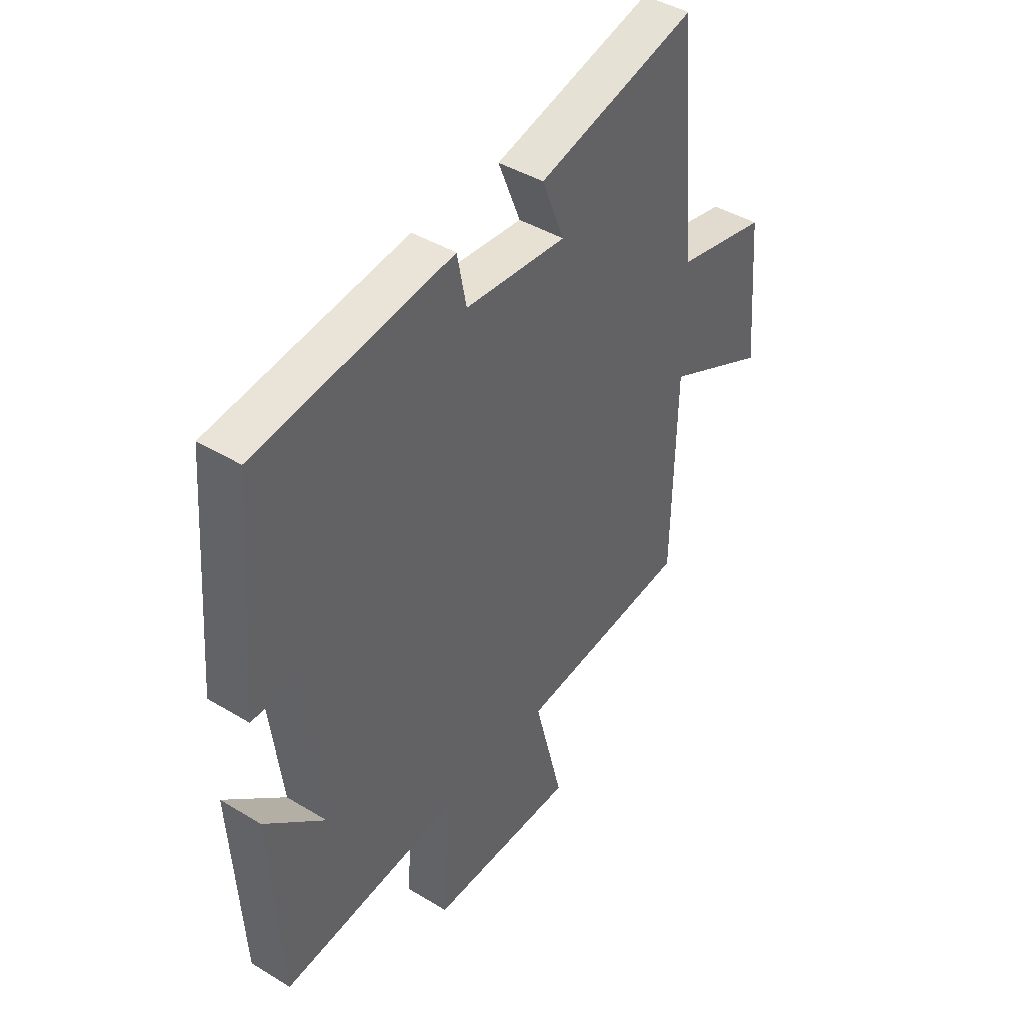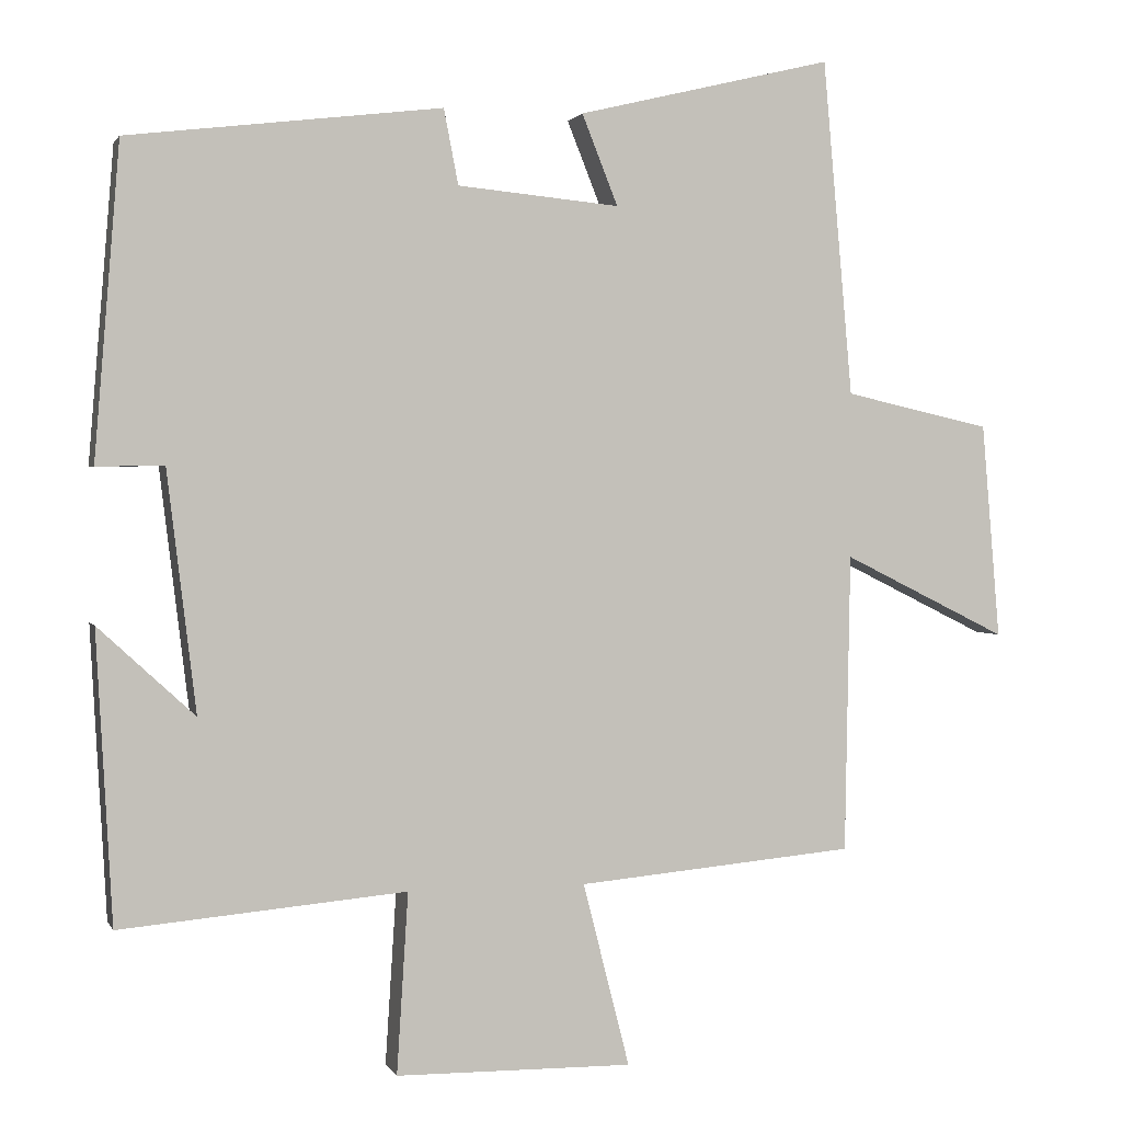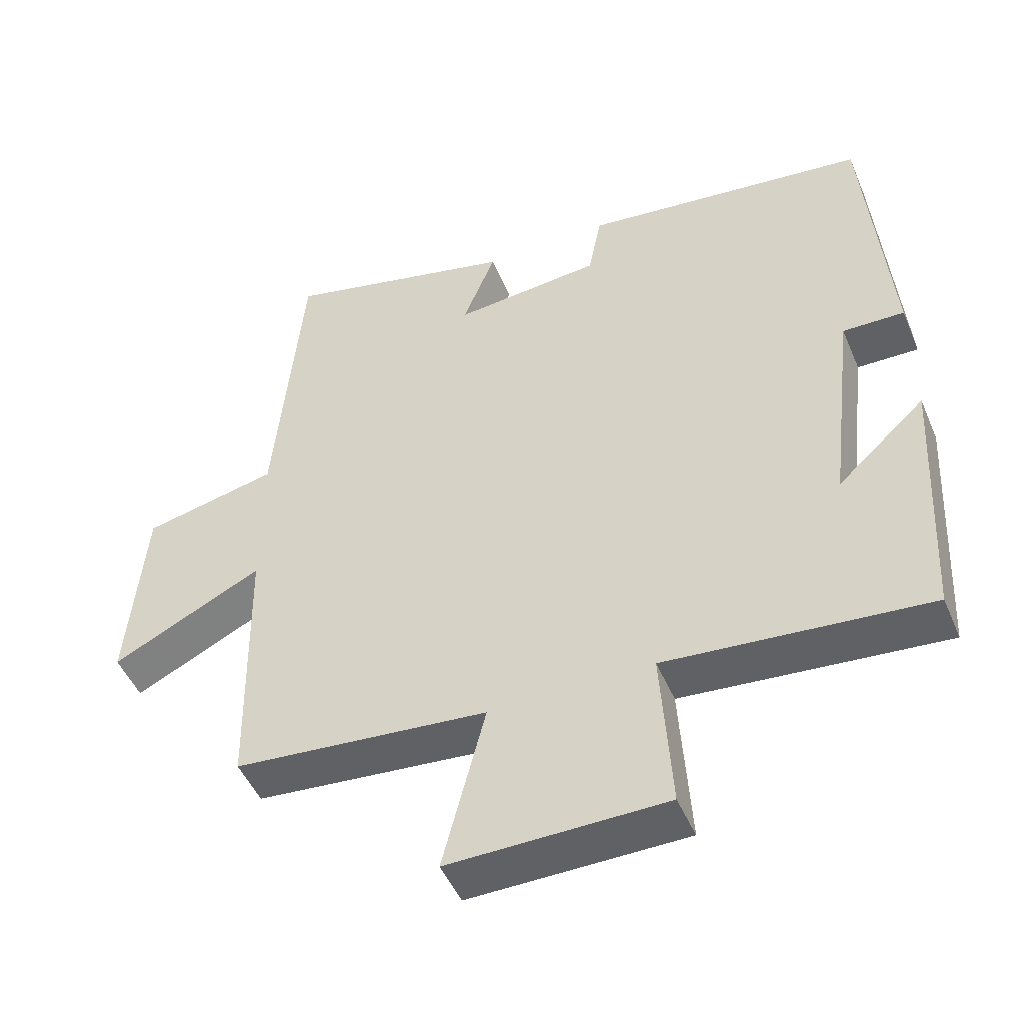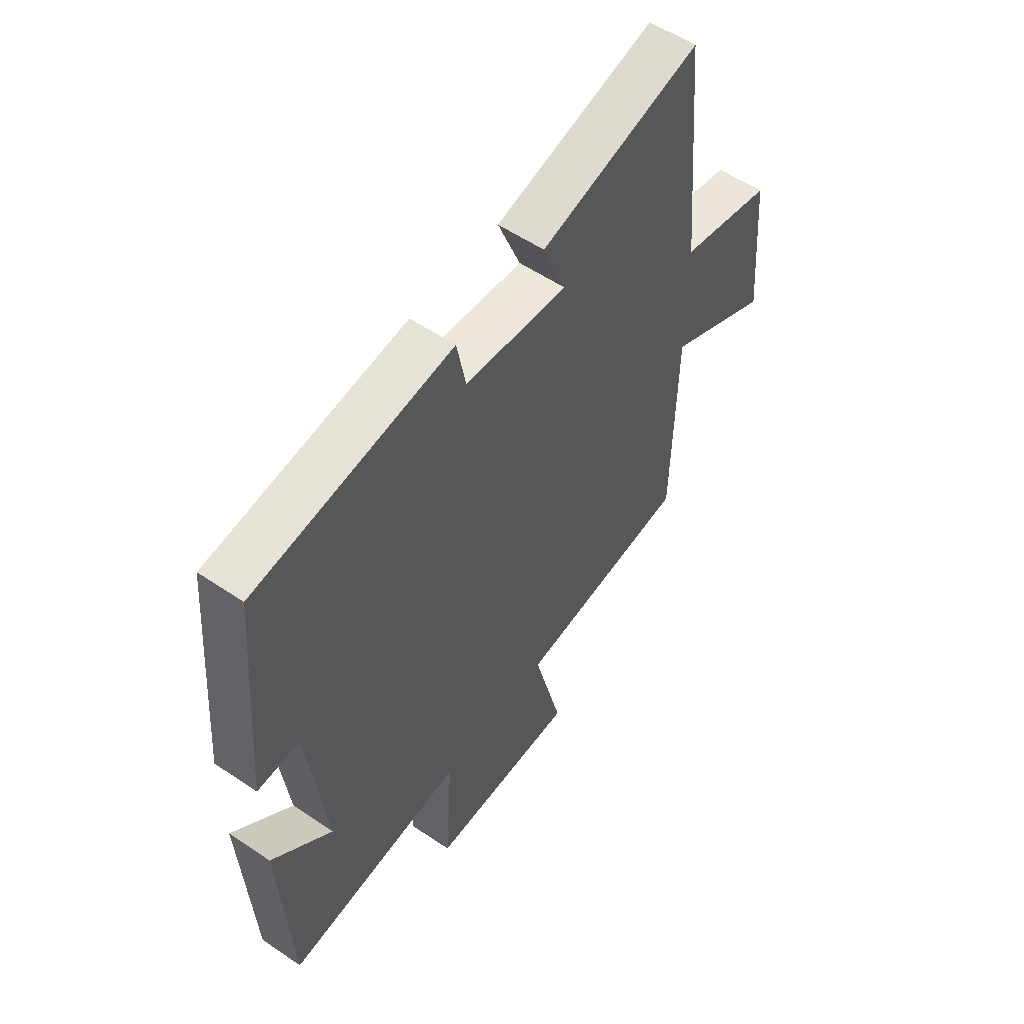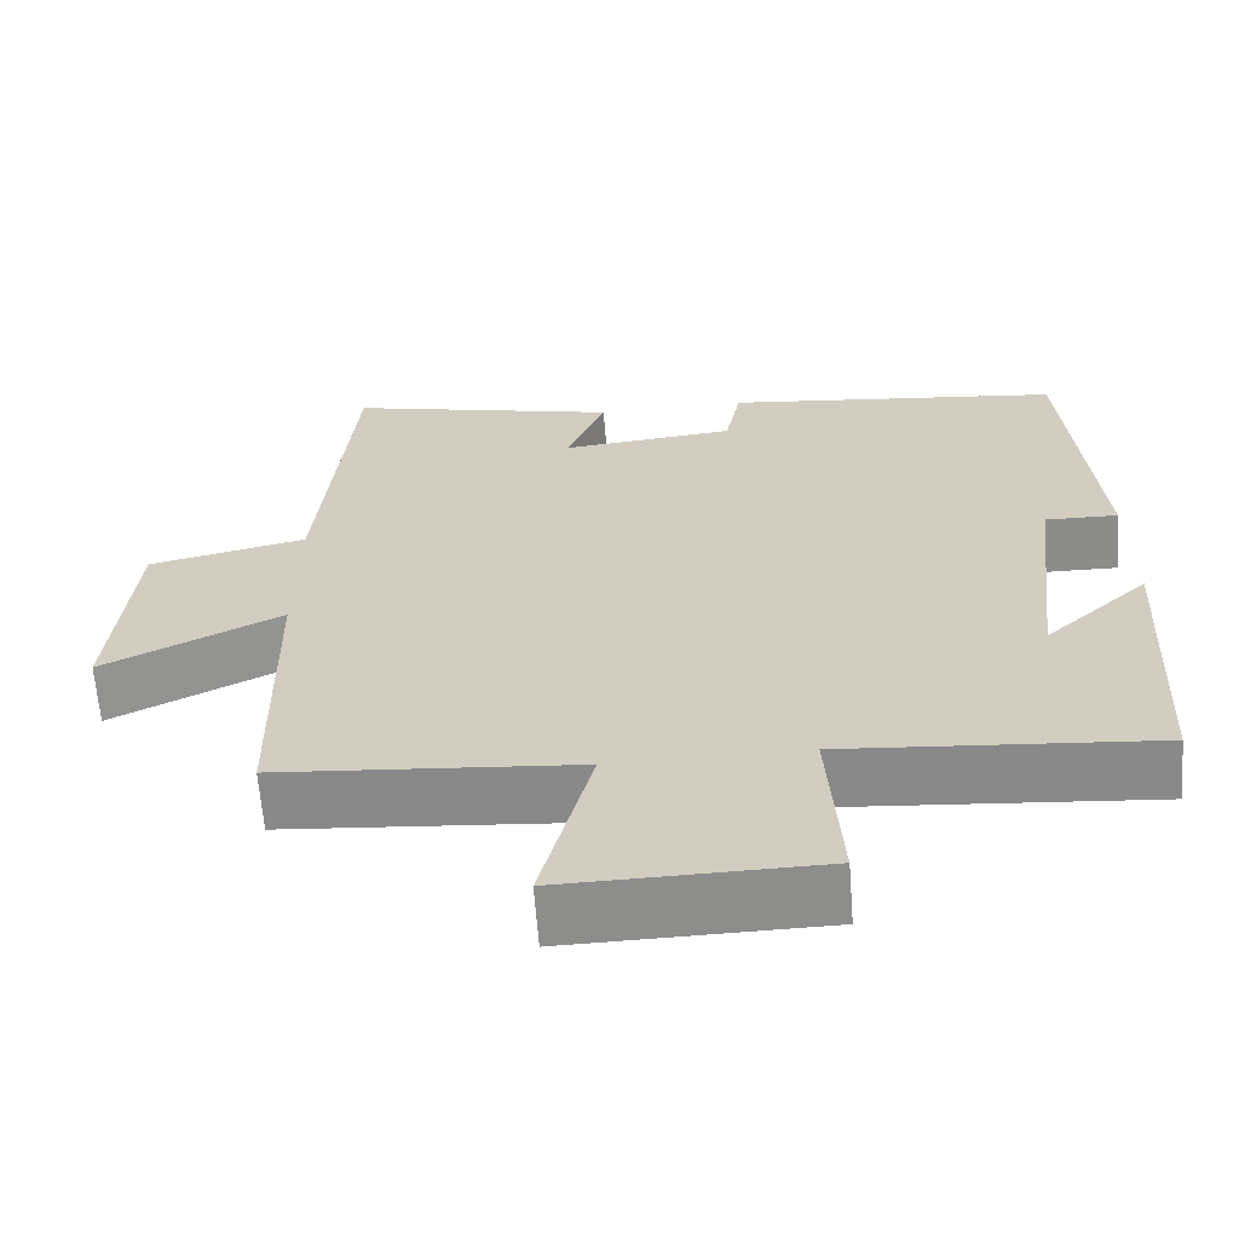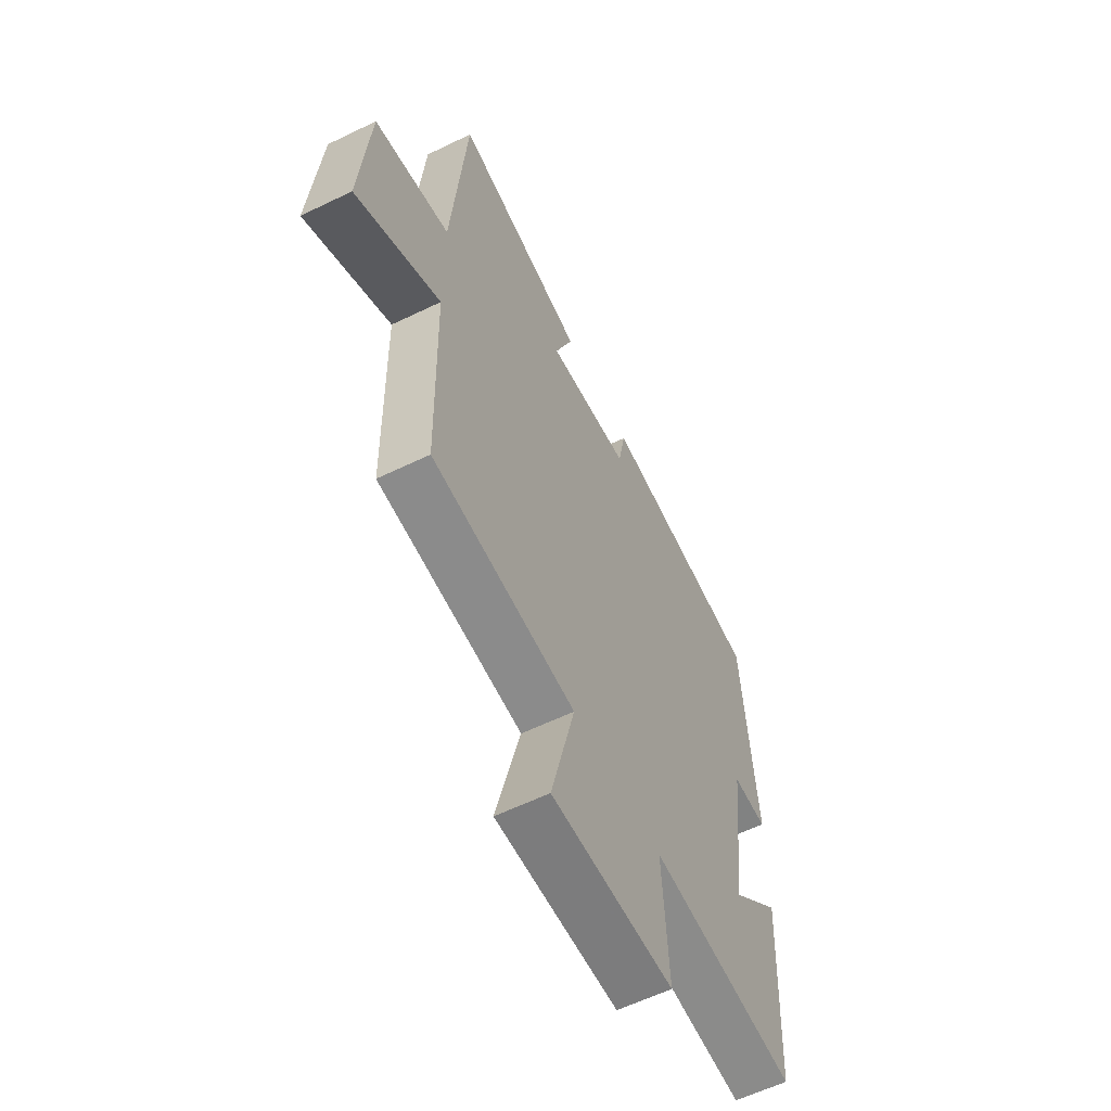
<metadata>
{"format":"obj","ext":"obj","renderer":"f3d","projection":"perspective","resolution":1024,"background":"white","views":[{"elev":43.1,"azim":-54.3,"up":"+Z"},{"elev":1.5,"azim":-15.7,"up":"+Z"},{"elev":-48.6,"azim":-157.5,"up":"+Z"},{"elev":55.5,"azim":-54.5,"up":"+Z"},{"elev":-64.3,"azim":-175.6,"up":"+Z"},{"elev":-59.5,"azim":116.5,"up":"+Z"}]}
</metadata>
<code>
v -0.479 0.07 -0.533
v -0.5 0.07 -0.154
v -0.374 0.07 -0.27
v -0.412 0.07 0.044
v -0.5 0.07 0.042
v -0.467 0.07 0.45
v -0.057 0.07 0.5
v -0.038 0.07 0.402
v 0.174 0.07 0.382
v 0.127 0.07 0.5
v 0.461 0.07 0.581
v 0.5 0.07 0.142
v 0.692 0.07 0.099
v 0.716 0.07 -0.183
v 0.5 0.07 -0.076
v 0.493 0.07 -0.467
v 0.129 0.07 -0.5
v 0.19 0.07 -0.74
v -0.12 0.07 -0.736
v -0.105 0.07 -0.5
v -0.479 0 -0.533
v -0.5 0 -0.154
v -0.374 0 -0.27
v -0.412 0 0.044
v -0.5 0 0.042
v -0.467 0 0.45
v -0.057 0 0.5
v -0.038 0 0.402
v 0.174 0 0.382
v 0.127 0 0.5
v 0.461 0 0.581
v 0.5 0 0.142
v 0.692 0 0.099
v 0.716 0 -0.183
v 0.5 0 -0.076
v 0.493 0 -0.467
v 0.129 0 -0.5
v 0.19 0 -0.74
v -0.12 0 -0.736
v -0.105 0 -0.5
f 17 18 19 20
f 15 16 17 20
f 15 20 1
f 12 13 14 15
f 9 10 11 12
f 8 9 12 15
f 5 6 7 8
f 4 5 8
f 3 4 8 15
f 1 2 3
f 1 3 15
f 40 39 38 37
f 40 37 36 35
f 21 40 35
f 35 34 33 32
f 32 31 30 29
f 35 32 29 28
f 28 27 26 25
f 28 25 24
f 35 28 24 23
f 23 22 21
f 35 23 21
f 1 21 22 2
f 2 22 23 3
f 3 23 24 4
f 4 24 25 5
f 5 25 26 6
f 6 26 27 7
f 7 27 28 8
f 8 28 29 9
f 9 29 30 10
f 10 30 31 11
f 11 31 32 12
f 12 32 33 13
f 13 33 34 14
f 14 34 35 15
f 15 35 36 16
f 16 36 37 17
f 17 37 38 18
f 18 38 39 19
f 19 39 40 20
f 20 40 21 1

</code>
